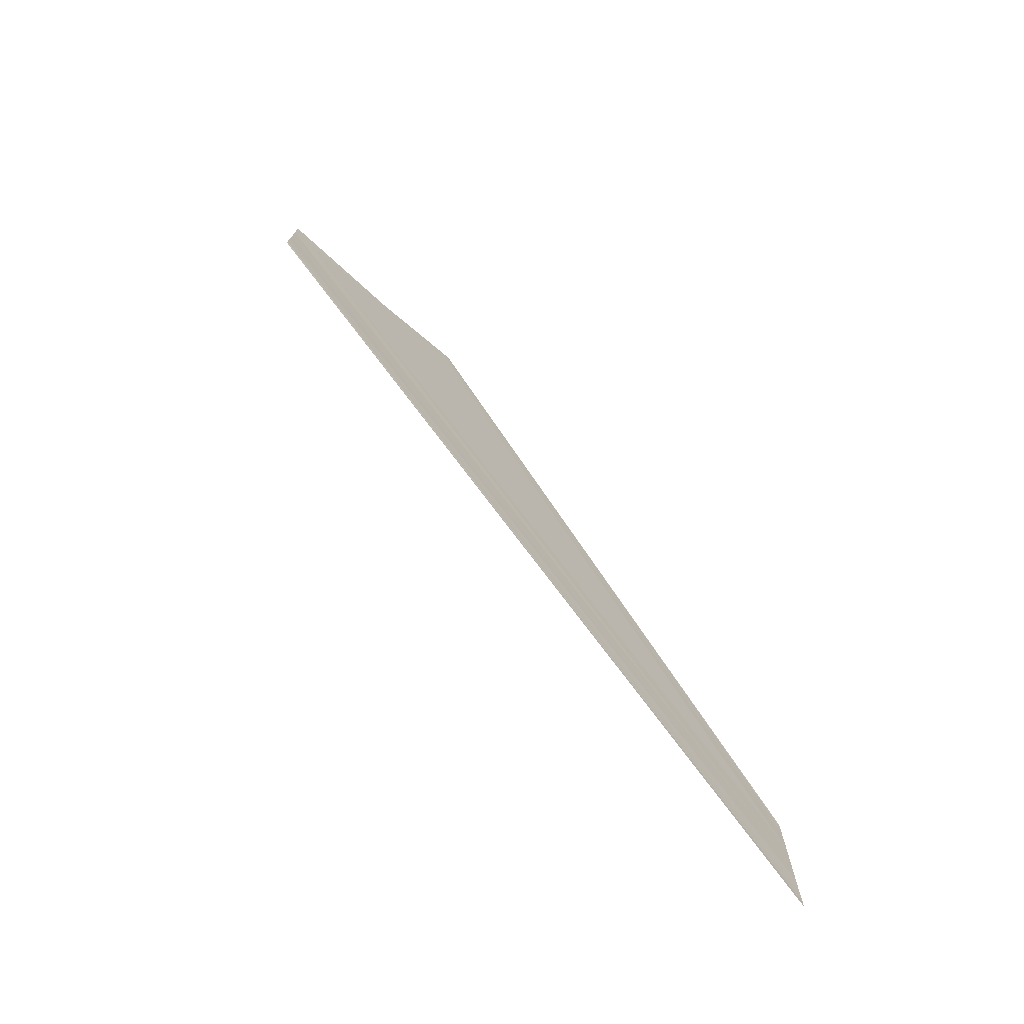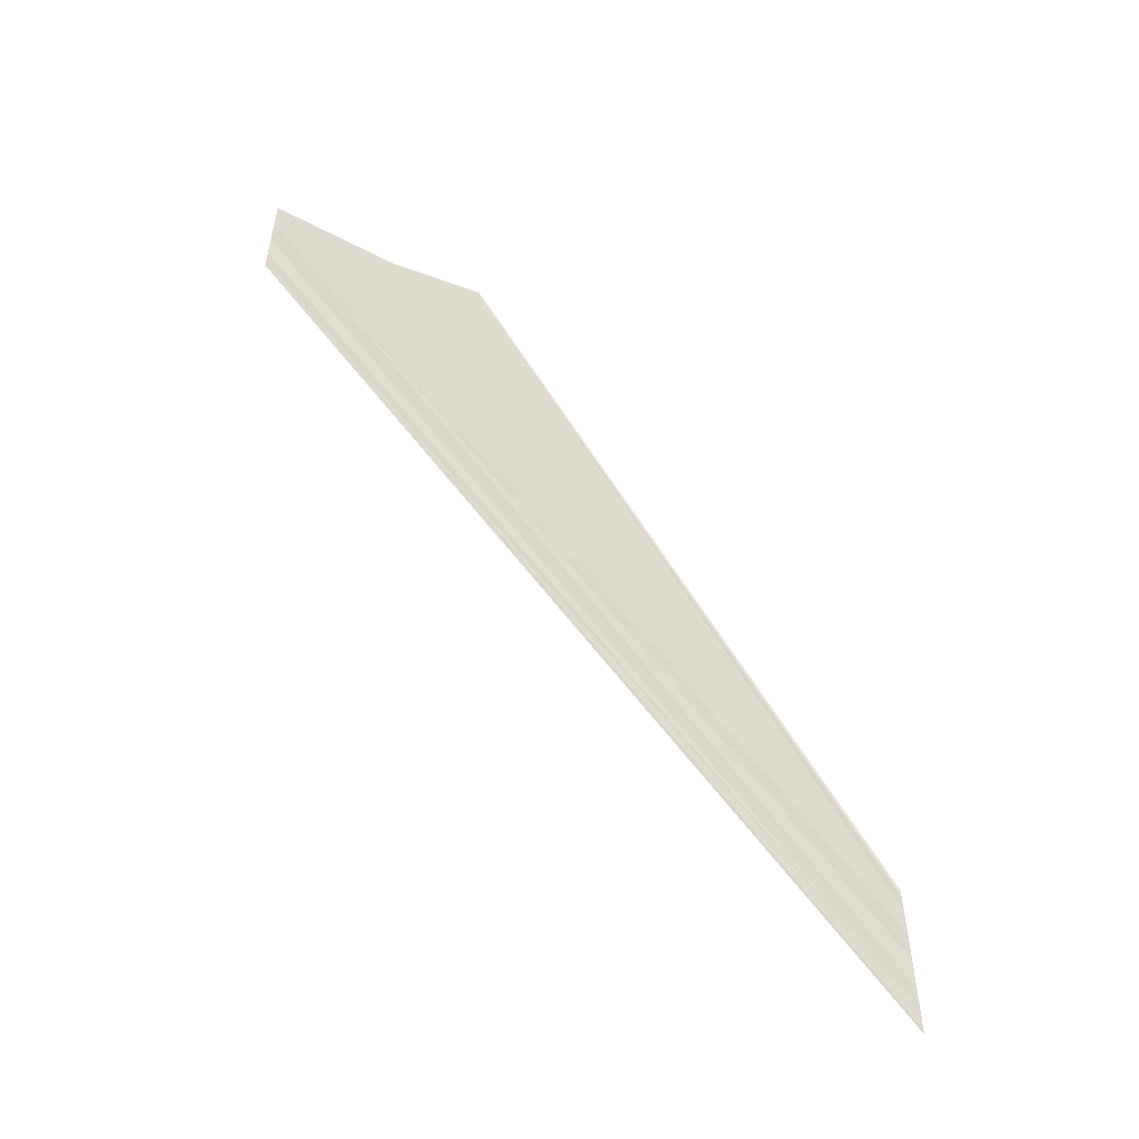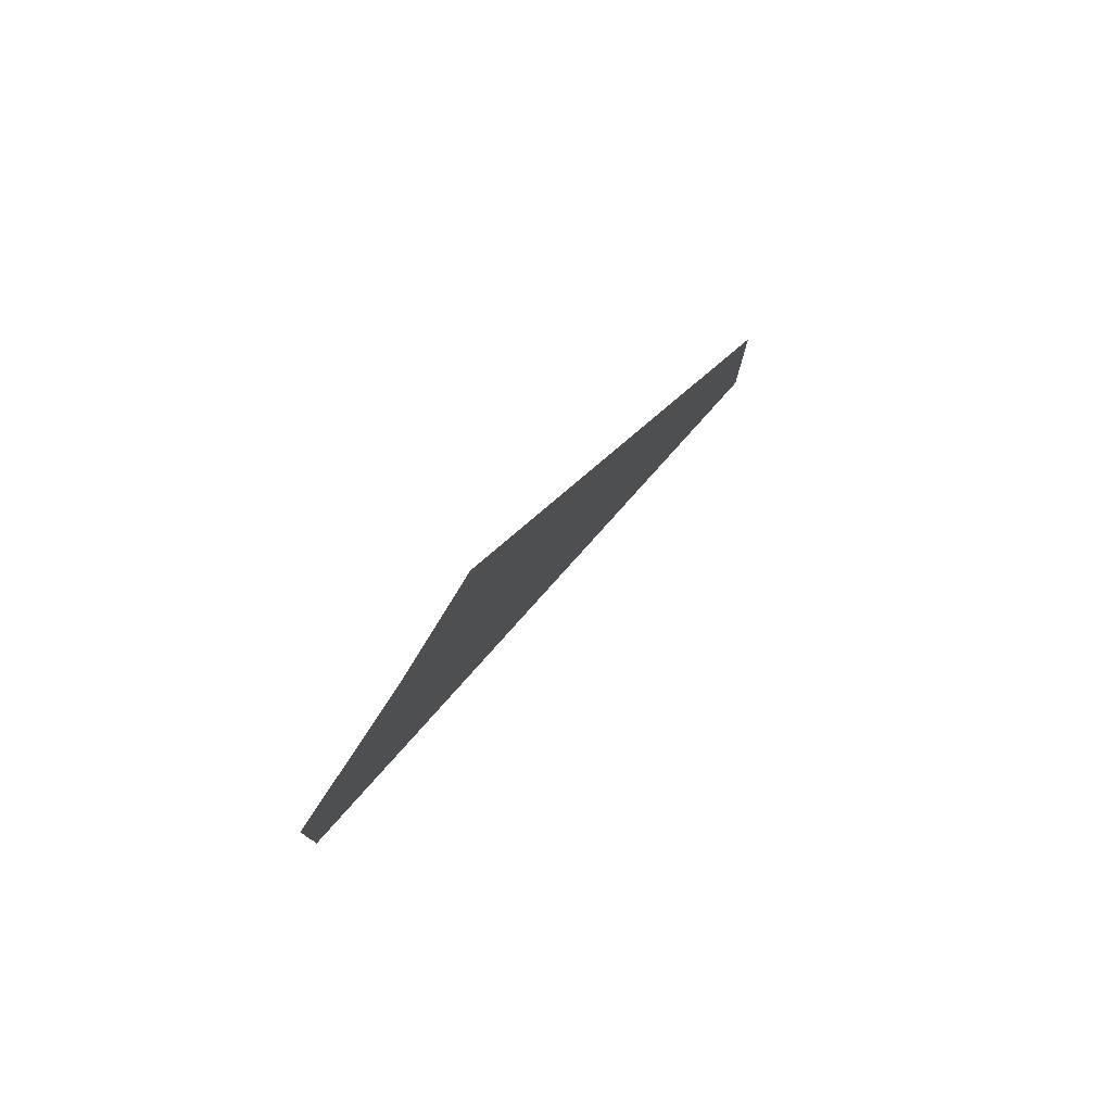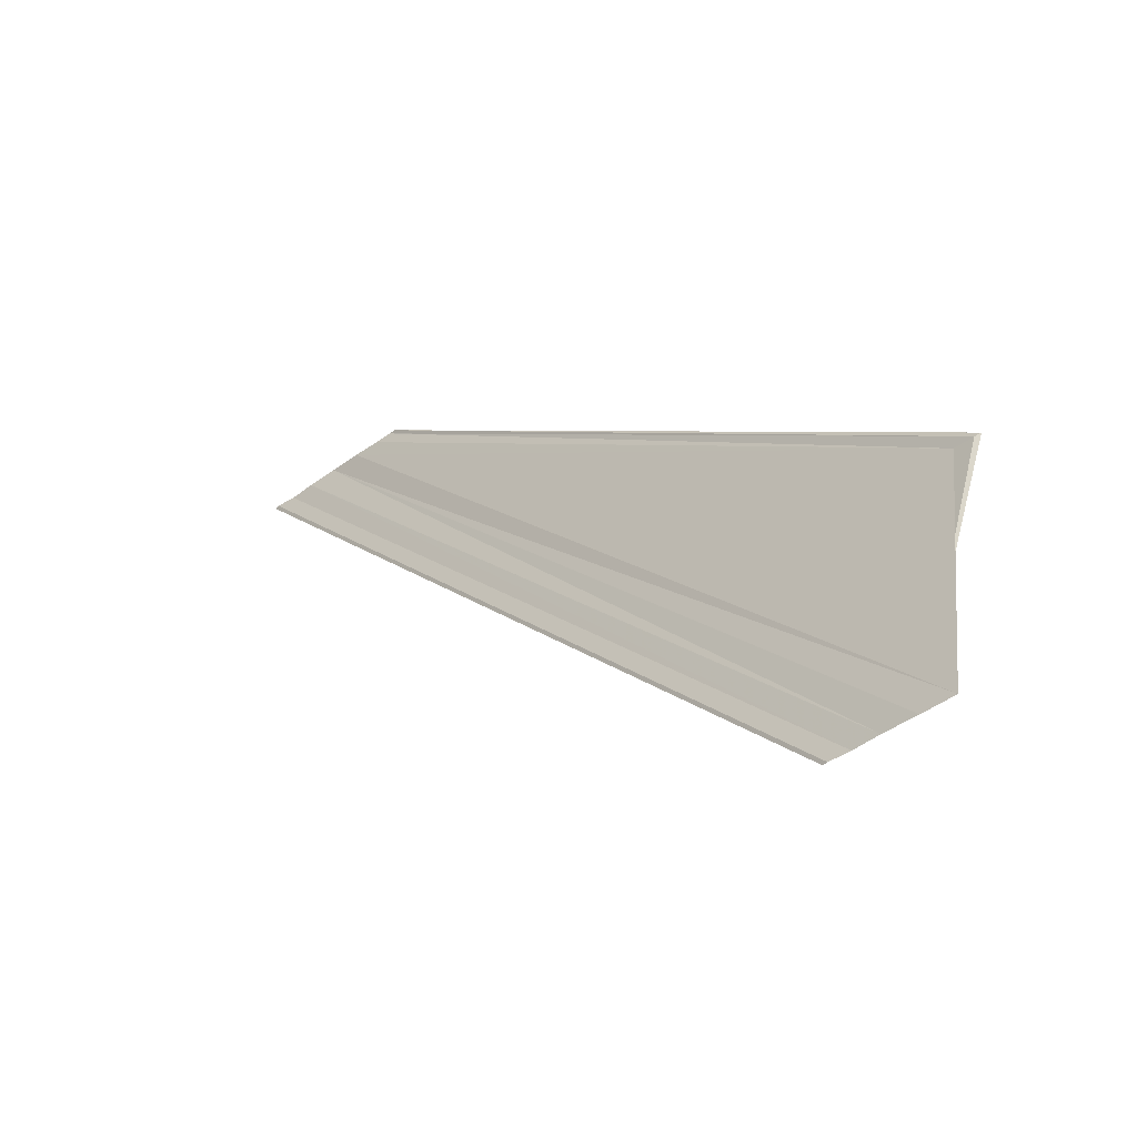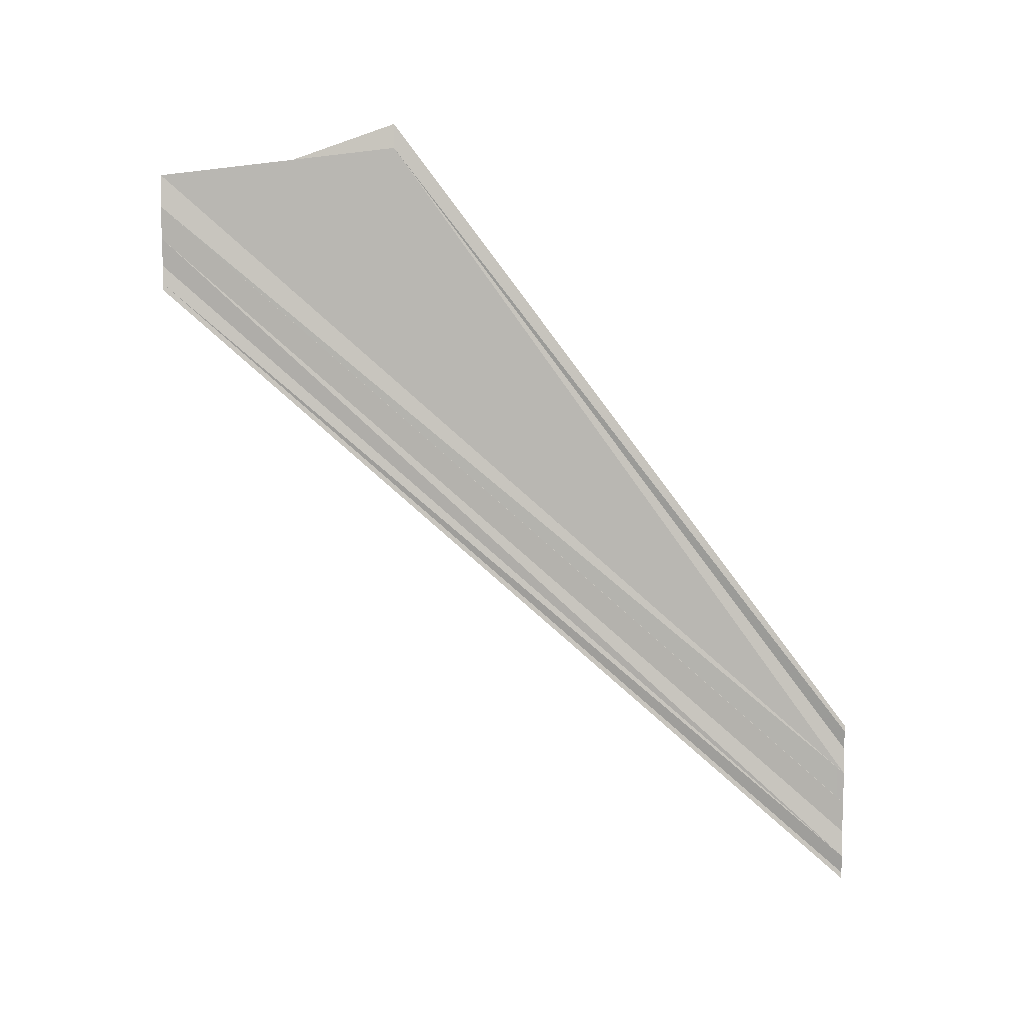
<metadata>
{"format":"obj","ext":"obj","renderer":"f3d","projection":"perspective","resolution":1024,"background":"white","views":[{"elev":-74.0,"azim":45.8,"up":"+Z"},{"elev":-52.5,"azim":57.4,"up":"+Z"},{"elev":78.1,"azim":34.9,"up":"+Z"},{"elev":-46.1,"azim":-50.2,"up":"+Y"},{"elev":7.2,"azim":88.2,"up":"+Z"}]}
</metadata>
<code>
o 16131
v 2231 1871 9.03
v 2231 1871 9.029
v 2231 1871 9.003
v 2231 1871 9.031
v 2231 1871 9.027
v 2231 1871 9.001
v 2231 1871 9.027
v 2231 1871 9.026
v 2231 1871 9
v 2231 1871 9.027
v 2231 1871 9
v 2231 1871 9.029
v 2231 1871 9.002
v 2231 1871 9.031
v 2231 1871 9.005
v 2231 1871 9.006
v 2231 1871 9.032
v 2231 1871 9.033
v 2231 1871 9.033
v 2231 1871 9.007
v 2231 1871 9.033
v 2231 1871 9.007
v 2231 1871 9.029
v 2231 1871 9.027
v 2231 1871 9.002
v 2231 1871 9.03
v 2231 1871 9.027
v 2231 1871 9
v 2231 1871 9.026
v 2231 1871 9.026
v 2231 1871 9
v 2231 1871 9.027
v 2231 1871 9.001
v 2231 1871 9.03
v 2231 1871 9.003
v 2231 1871 9.005
v 2231 1871 9.031
v 2231 1871 9.032
v 2231 1871 9.031
v 2231 1871 9.03
v 2231 1871 9.032
v 2231 1871 9.032
v 2231 1871 9.006
v 2231 1871 9.007
v 2231 1871 9.033
v 2231 1871 9.033
v 2231 1871 9.033
v 2231 1871 9.007
v 2231 1871 9.03
v 2231 1871 9.033
v 2231 1871 9.033
v 2231 1871 9.033
v 2231 1871 9.033
v 2231 1871 9.032
f 1 2 3
f 1 4 3
f 5 2 6
f 5 7 6
f 8 7 9
f 9 10 11
f 6 10 11
f 6 12 13
f 3 12 13
f 3 14 15
f 16 14 15
f 17 4 16
f 17 18 16
f 19 18 20
f 16 21 22
f 20 21 22
f 23 24 25
f 23 26 25
f 27 24 28
f 27 29 28
f 28 30 31
f 28 32 33
f 25 32 33
f 25 34 35
f 36 34 35
f 37 26 36
f 37 38 36
f 26 38 39
f 40 39 41
f 36 42 43
f 44 42 43
f 45 38 44
f 45 46 44
f 44 47 48
f 49 42 50
f 1 51 50
f 1 52 53
f 1 52 54

</code>
